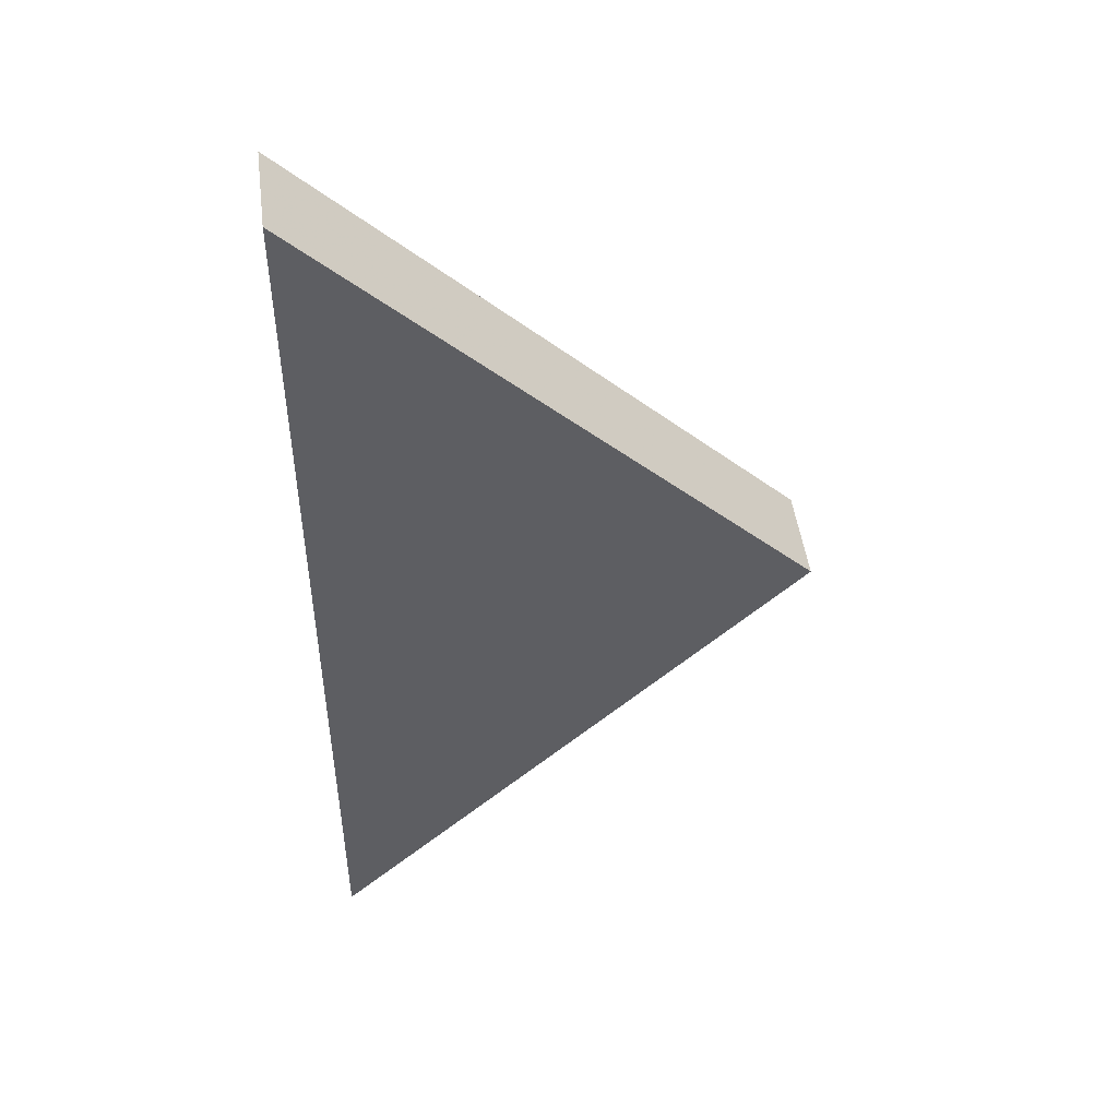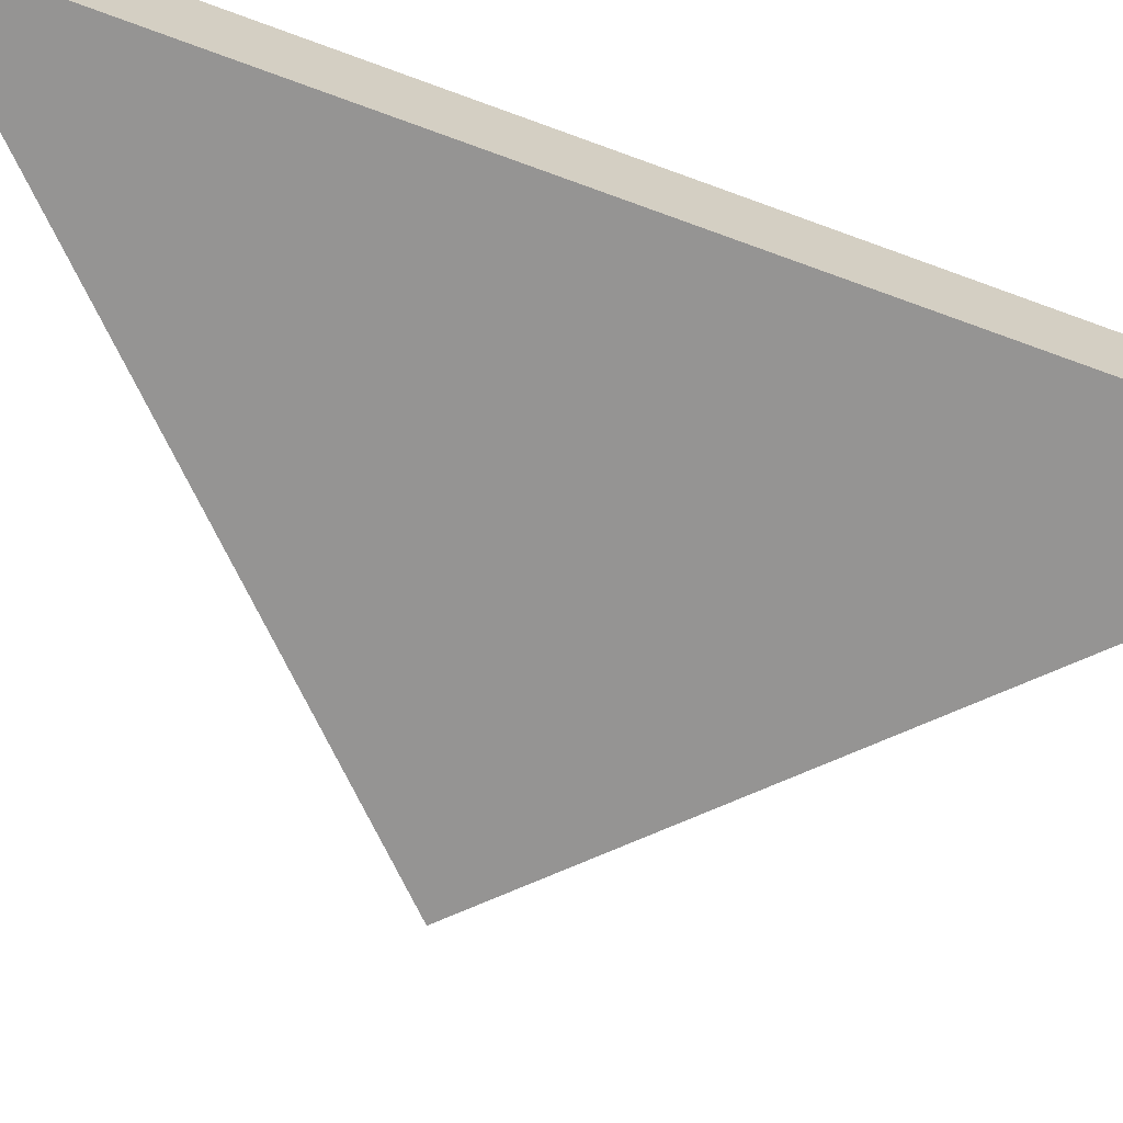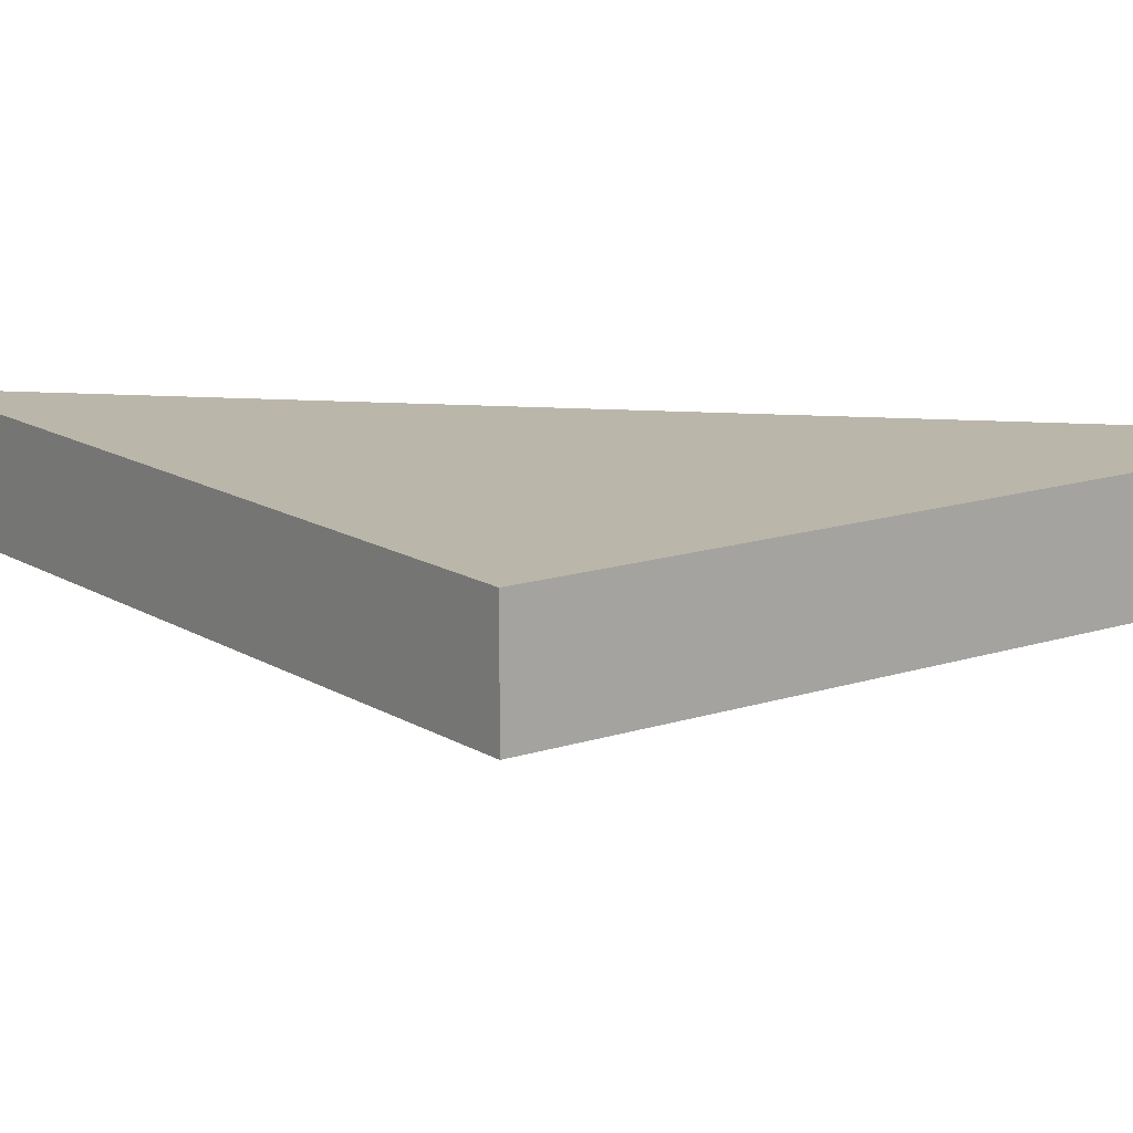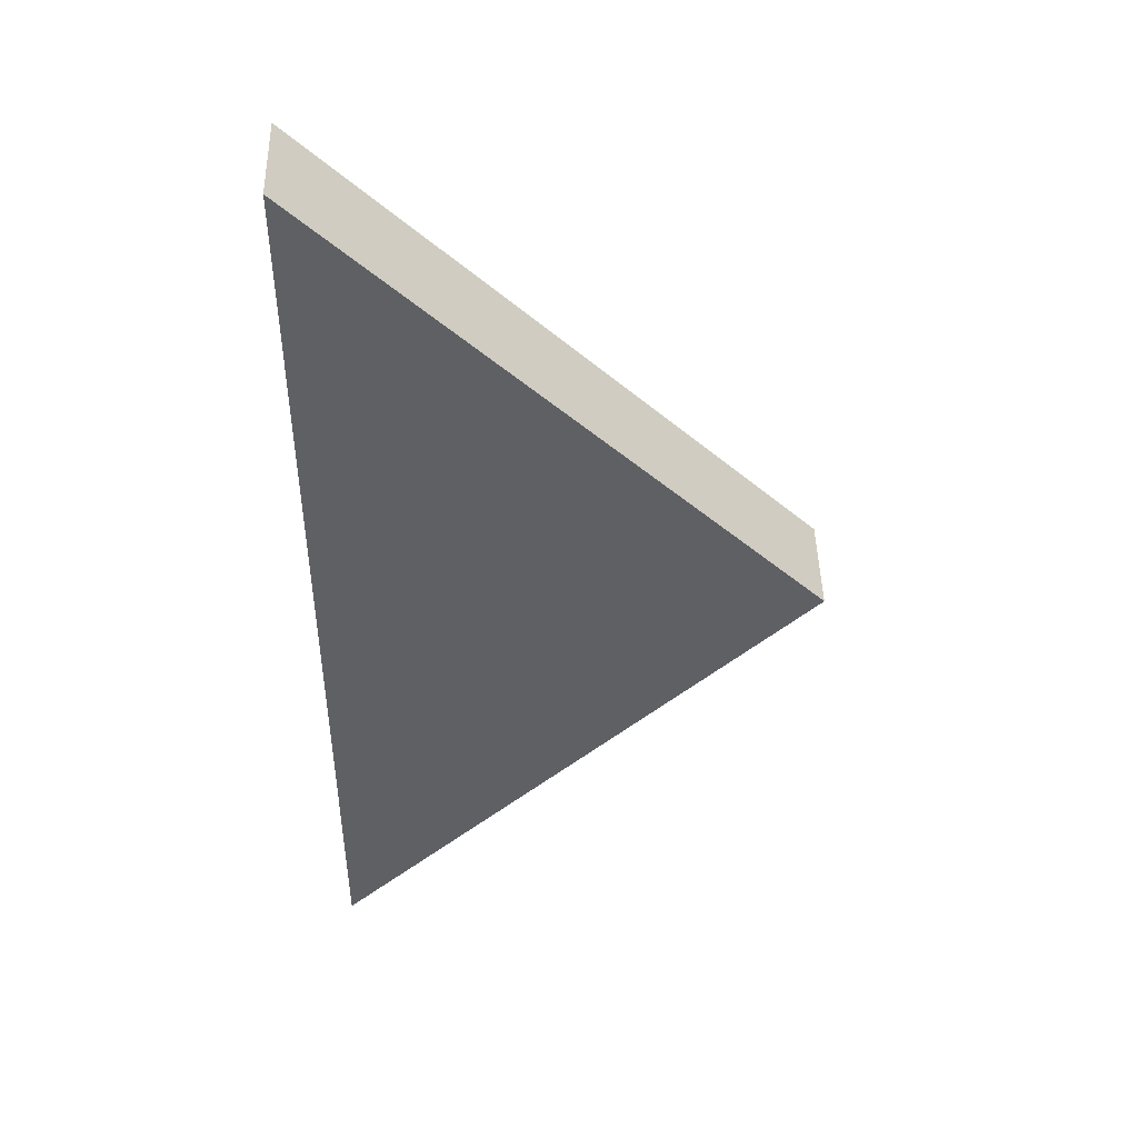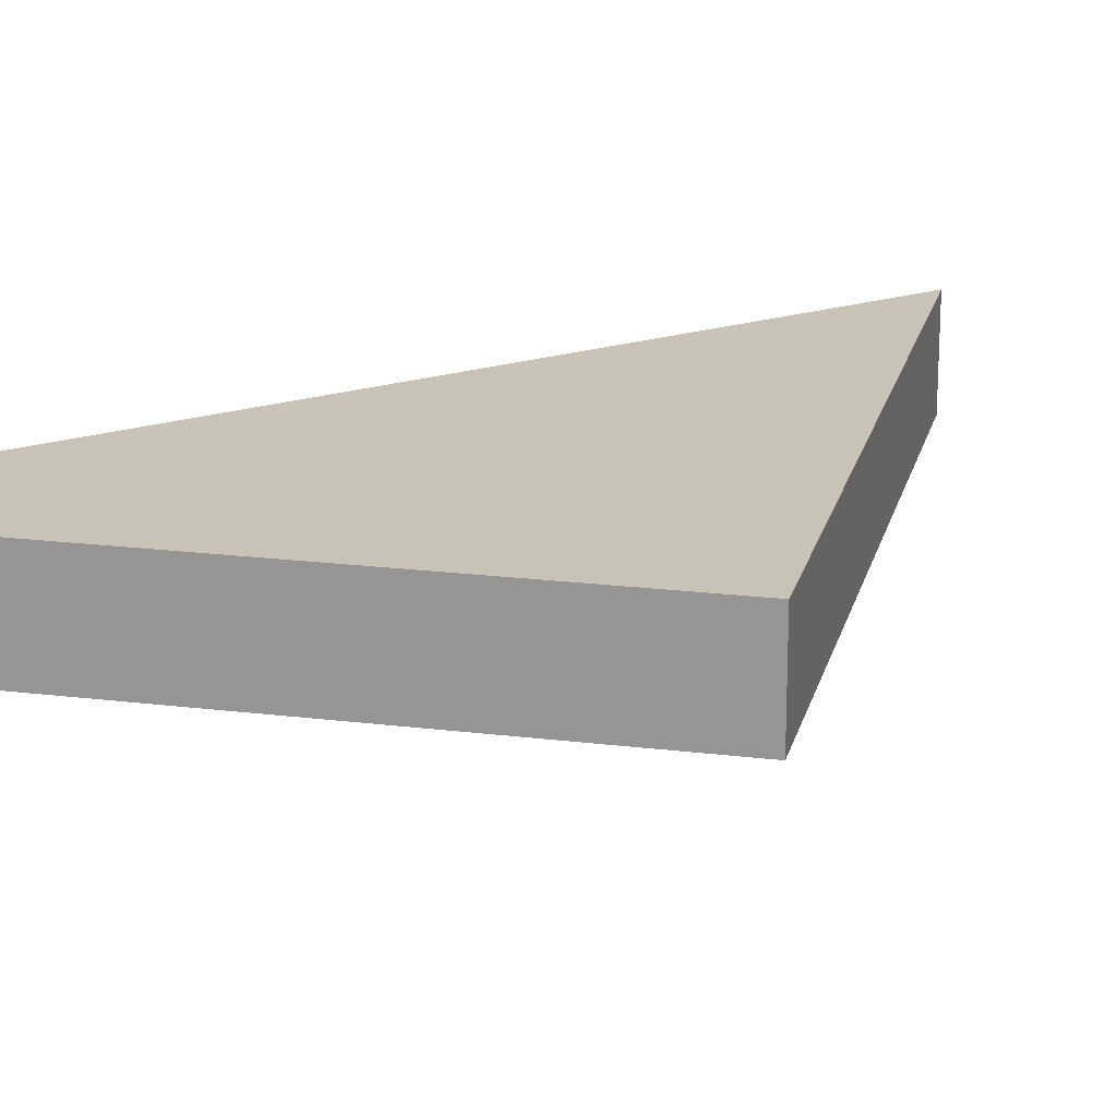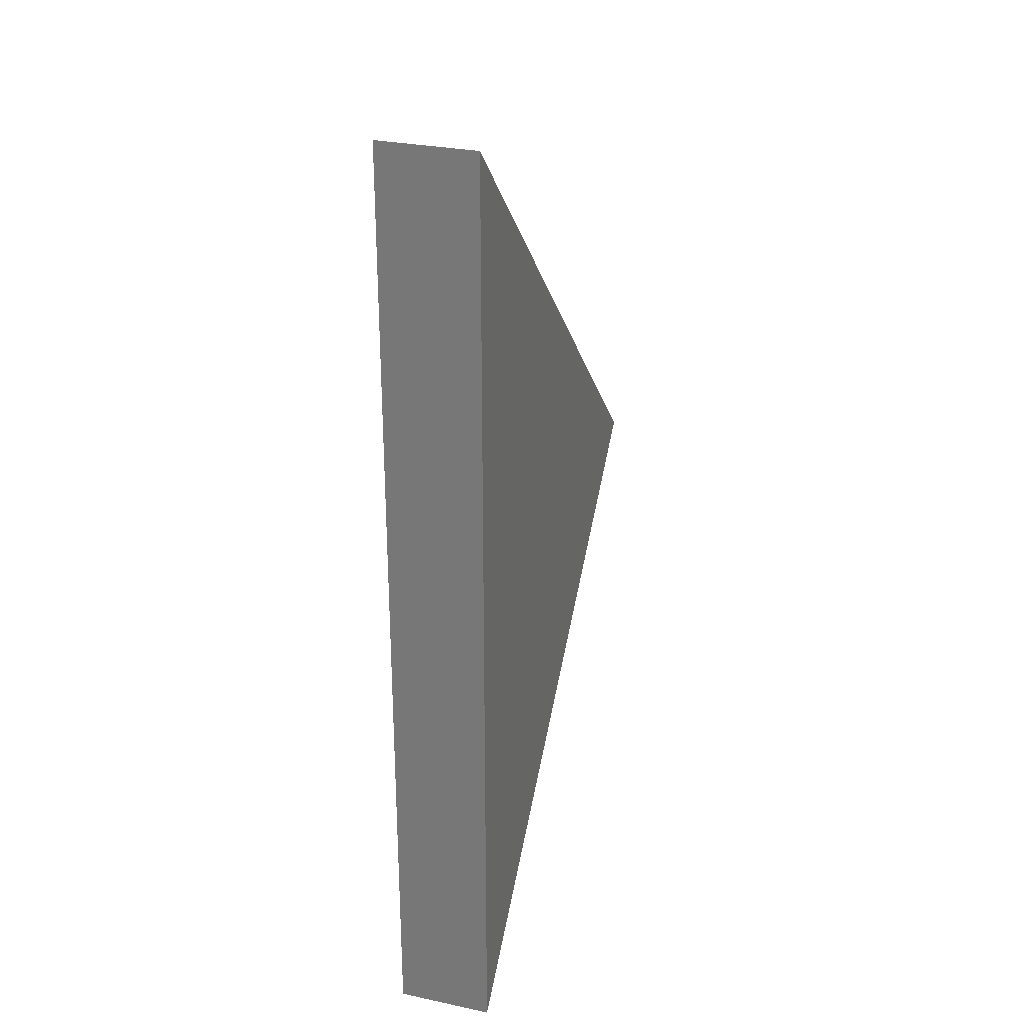
<metadata>
{"format":"obj","ext":"obj","renderer":"f3d","projection":"perspective","resolution":1024,"background":"white","views":[{"elev":48.4,"azim":-7.5,"up":"+Y"},{"elev":-67.2,"azim":-110.4,"up":"+Z"},{"elev":14.1,"azim":98.6,"up":"+Z"},{"elev":46.3,"azim":-1.4,"up":"+Y"},{"elev":19.4,"azim":58.1,"up":"+Z"},{"elev":29.0,"azim":-72.4,"up":"+Y"}]}
</metadata>
<code>
o obj_0
v 5 		0 		0
v -5 		-10 		0
v -5 		10 		0
v -5 		-10 		2
v 5 		0 		2
v -5 		10 		2
g group_0_12331878
f 1 2 3
f 4 5 6
f 6 3 2
f 6 2 4
f 5 4 2
f 5 2 1
f 6 5 1
f 6 1 3

</code>
